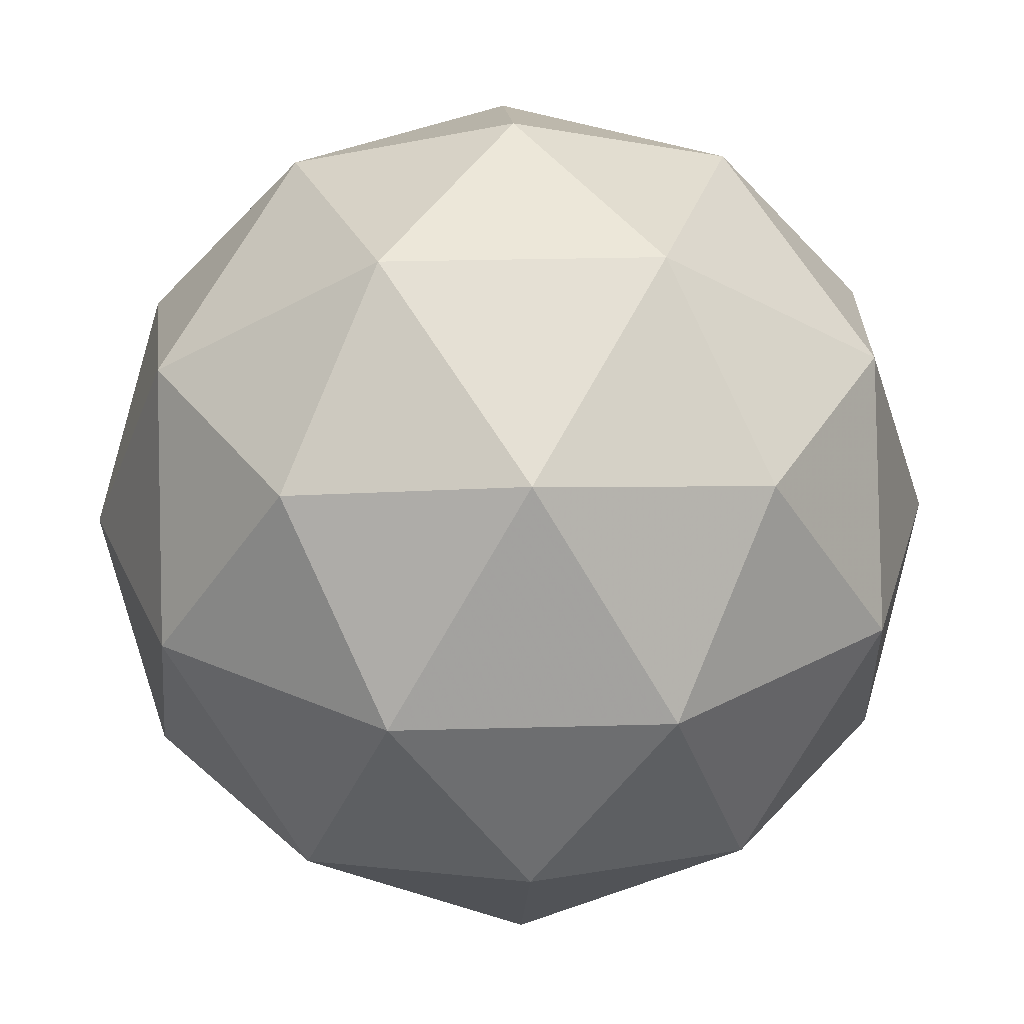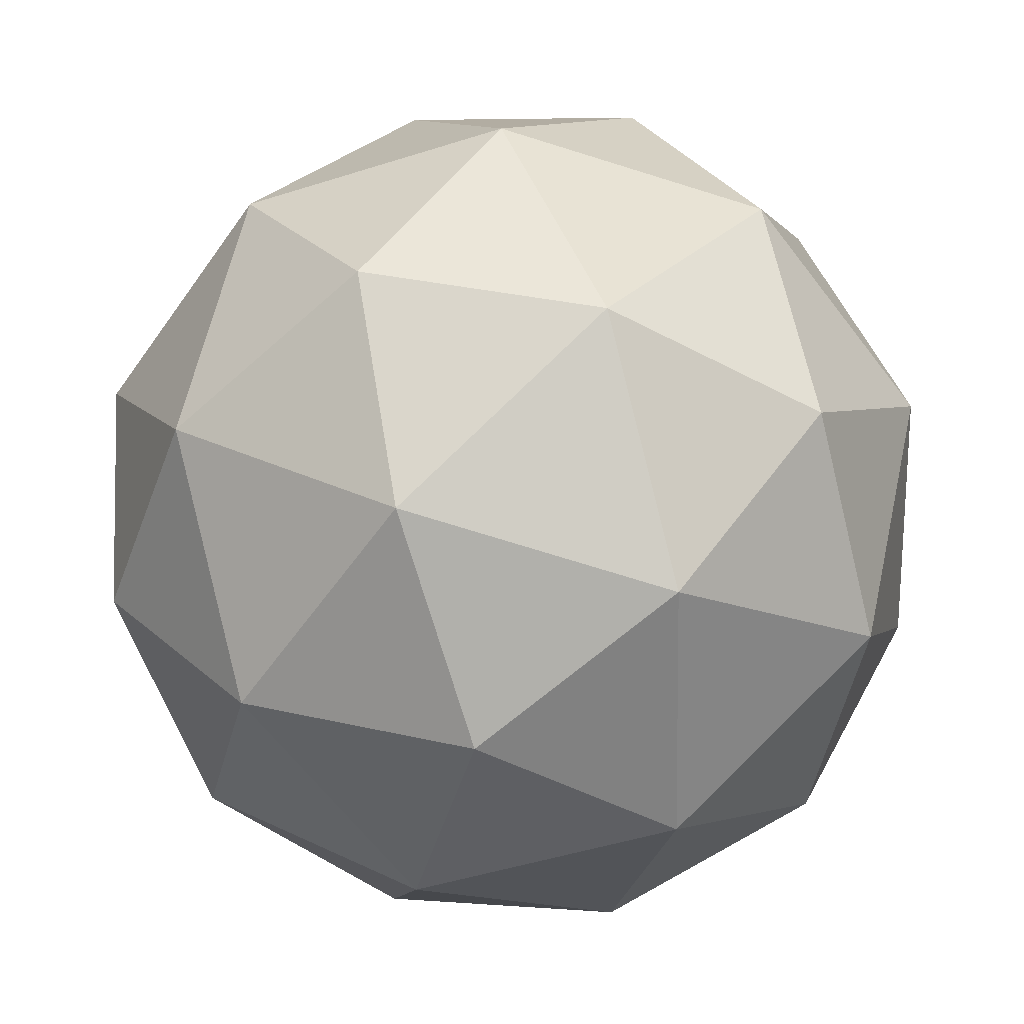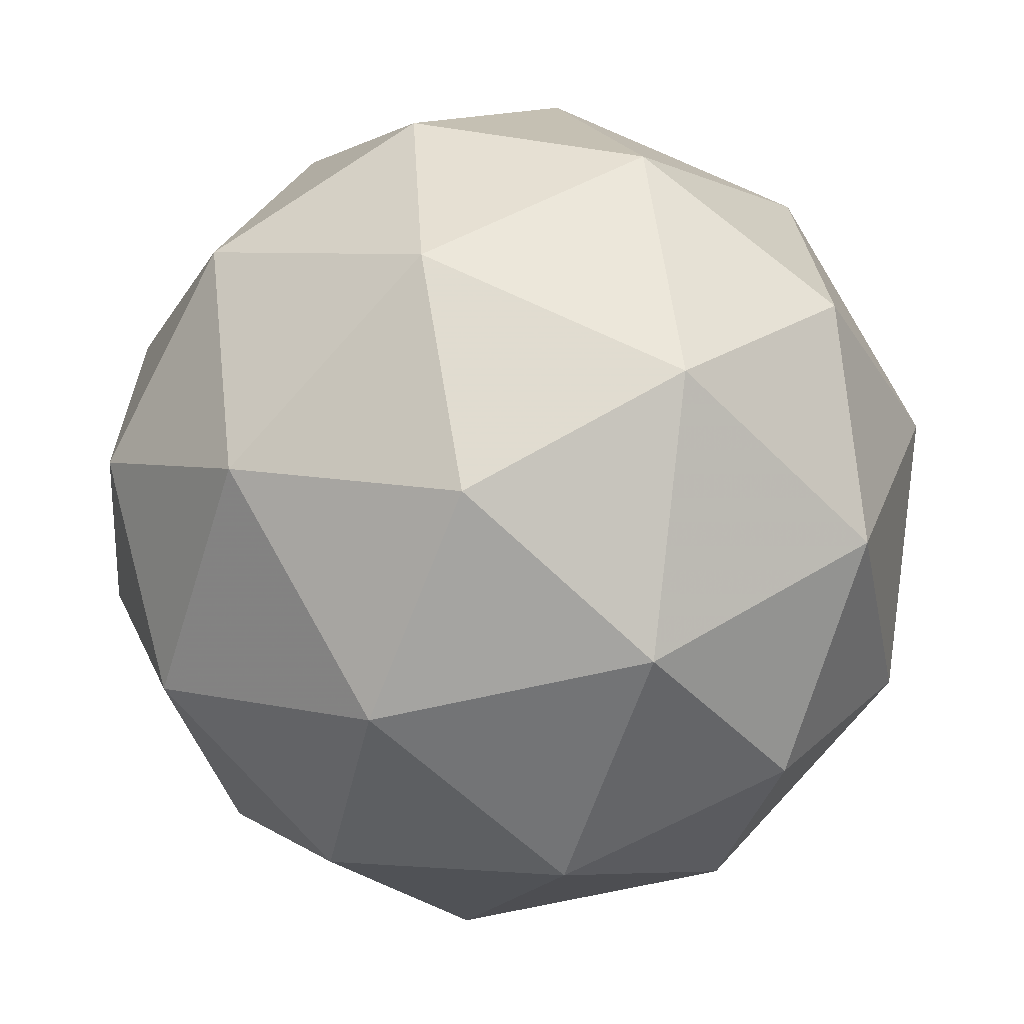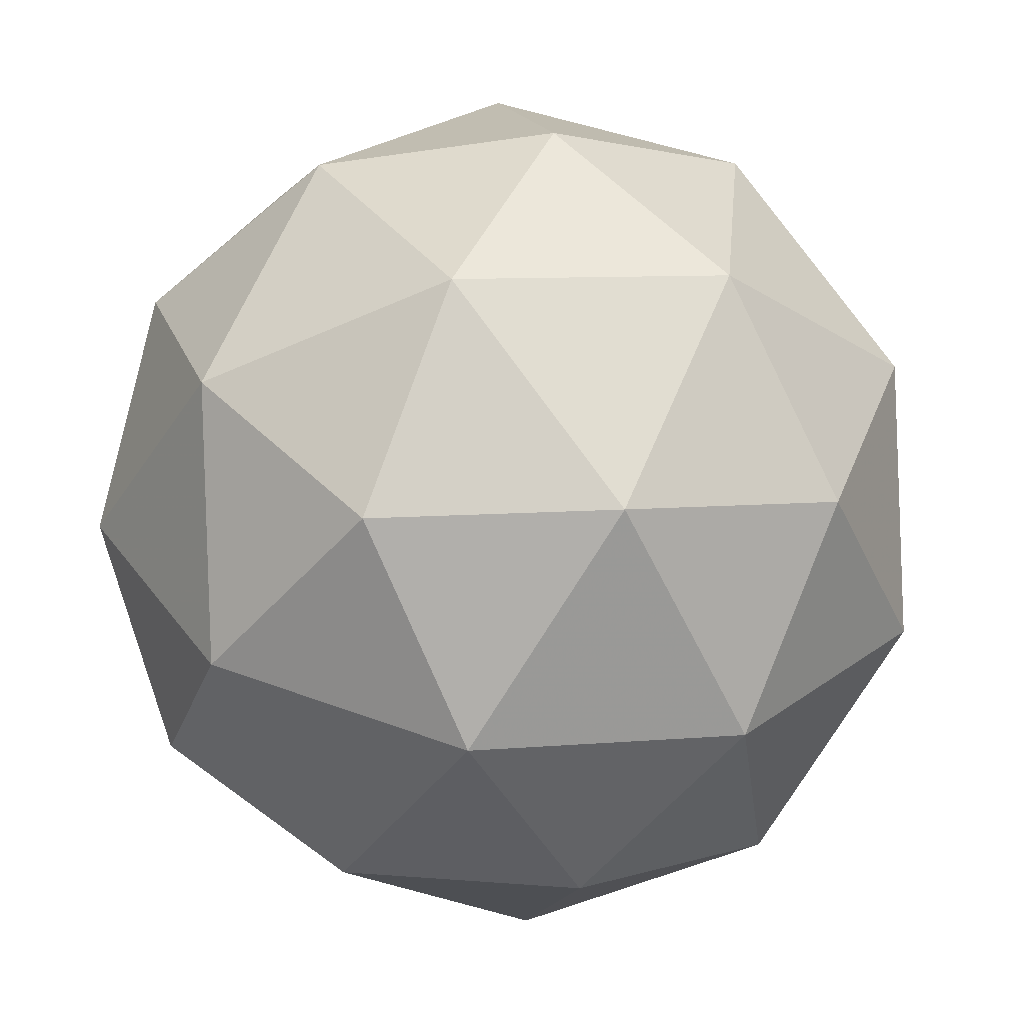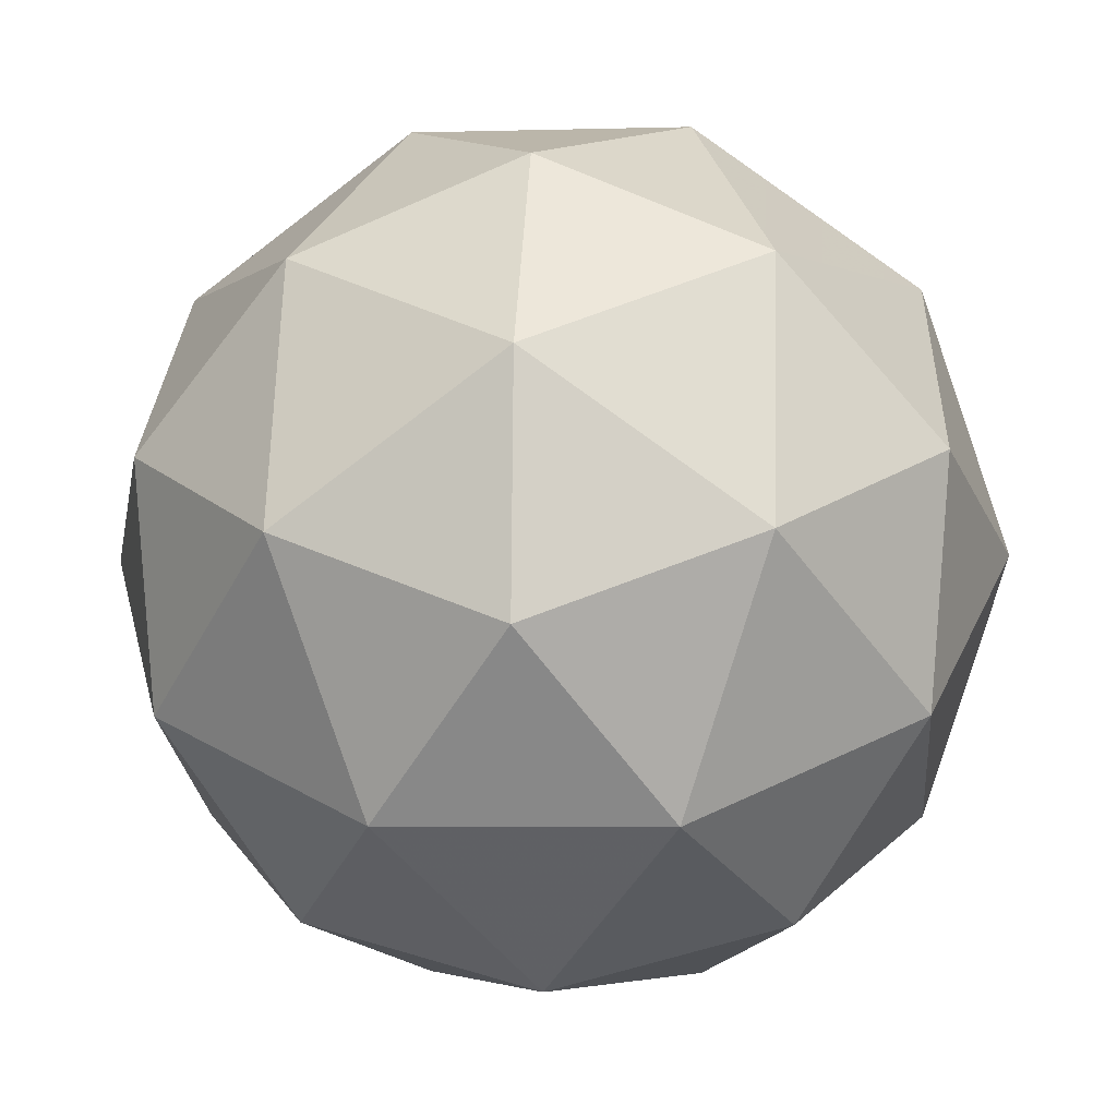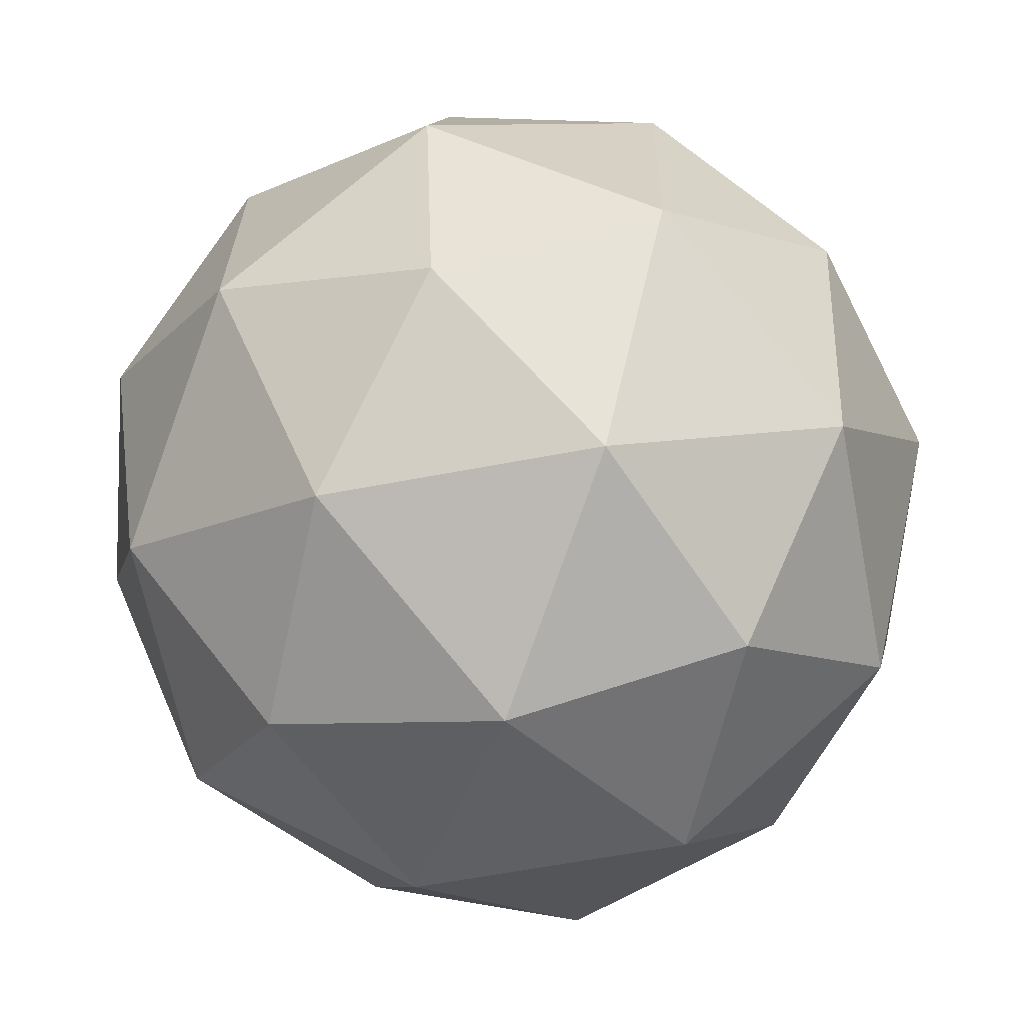
<metadata>
{"format":"obj","ext":"obj","renderer":"f3d","projection":"perspective","resolution":1024,"background":"white","views":[{"elev":-59.3,"azim":-70.0,"up":"+Y"},{"elev":-79.9,"azim":-172.9,"up":"+Z"},{"elev":-72.7,"azim":37.2,"up":"+Z"},{"elev":-79.2,"azim":82.2,"up":"+Z"},{"elev":13.2,"azim":-150.7,"up":"+Z"},{"elev":12.4,"azim":-6.3,"up":"+Z"}]}
</metadata>
<code>
v 2.917 0.5827 -0.8932
v 2.851 0.6293 -0.871
v 2.927 0.6638 -0.8732
v 2.983 0.6065 -0.8459
v 2.94 0.5366 -0.8266
v 2.858 0.5506 -0.8421
v 2.875 0.6818 -0.8099
v 2.956 0.6678 -0.7944
v 2.964 0.5891 -0.7656
v 2.888 0.5546 -0.7633
v 2.832 0.6119 -0.7907
v 2.898 0.6357 -0.7434
v 2.925 0.6258 -0.8946
v 2.88 0.6055 -0.8933
v 2.886 0.6531 -0.8816
v 2.845 0.5866 -0.8633
v 2.884 0.5592 -0.8763
v 2.957 0.5921 -0.8785
v 2.963 0.6397 -0.8668
v 2.932 0.551 -0.8672
v 2.971 0.5649 -0.8394
v 2.898 0.5321 -0.8372
v 2.83 0.6226 -0.833
v 2.835 0.5764 -0.8161
v 2.9 0.684 -0.8457
v 2.855 0.6637 -0.8443
v 2.98 0.642 -0.8205
v 2.948 0.6757 -0.8366
v 2.96 0.5547 -0.7922
v 2.985 0.5958 -0.8035
v 2.867 0.5427 -0.8
v 2.915 0.5344 -0.7909
v 2.844 0.6535 -0.7972
v 2.917 0.6863 -0.7994
v 2.97 0.6318 -0.7733
v 2.929 0.5653 -0.755
v 2.852 0.5787 -0.7698
v 2.883 0.6675 -0.7694
v 2.858 0.6263 -0.7581
v 2.931 0.6592 -0.7603
v 2.935 0.613 -0.7433
v 2.89 0.5927 -0.742
f 1 14 13
f 2 14 16
f 1 13 18
f 1 18 20
f 1 20 17
f 2 16 23
f 3 15 25
f 4 19 27
f 5 21 29
f 6 22 31
f 2 23 26
f 3 25 28
f 4 27 30
f 5 29 32
f 6 31 24
f 7 33 38
f 8 34 40
f 9 35 41
f 10 36 42
f 11 37 39
f 39 42 12
f 39 37 42
f 37 10 42
f 42 41 12
f 42 36 41
f 36 9 41
f 41 40 12
f 41 35 40
f 35 8 40
f 40 38 12
f 40 34 38
f 34 7 38
f 38 39 12
f 38 33 39
f 33 11 39
f 24 37 11
f 24 31 37
f 31 10 37
f 32 36 10
f 32 29 36
f 29 9 36
f 30 35 9
f 30 27 35
f 27 8 35
f 28 34 8
f 28 25 34
f 25 7 34
f 26 33 7
f 26 23 33
f 23 11 33
f 31 32 10
f 31 22 32
f 22 5 32
f 29 30 9
f 29 21 30
f 21 4 30
f 27 28 8
f 27 19 28
f 19 3 28
f 25 26 7
f 25 15 26
f 15 2 26
f 23 24 11
f 23 16 24
f 16 6 24
f 17 22 6
f 17 20 22
f 20 5 22
f 20 21 5
f 20 18 21
f 18 4 21
f 18 19 4
f 18 13 19
f 13 3 19
f 16 17 6
f 16 14 17
f 14 1 17
f 13 15 3
f 13 14 15
f 14 2 15

</code>
